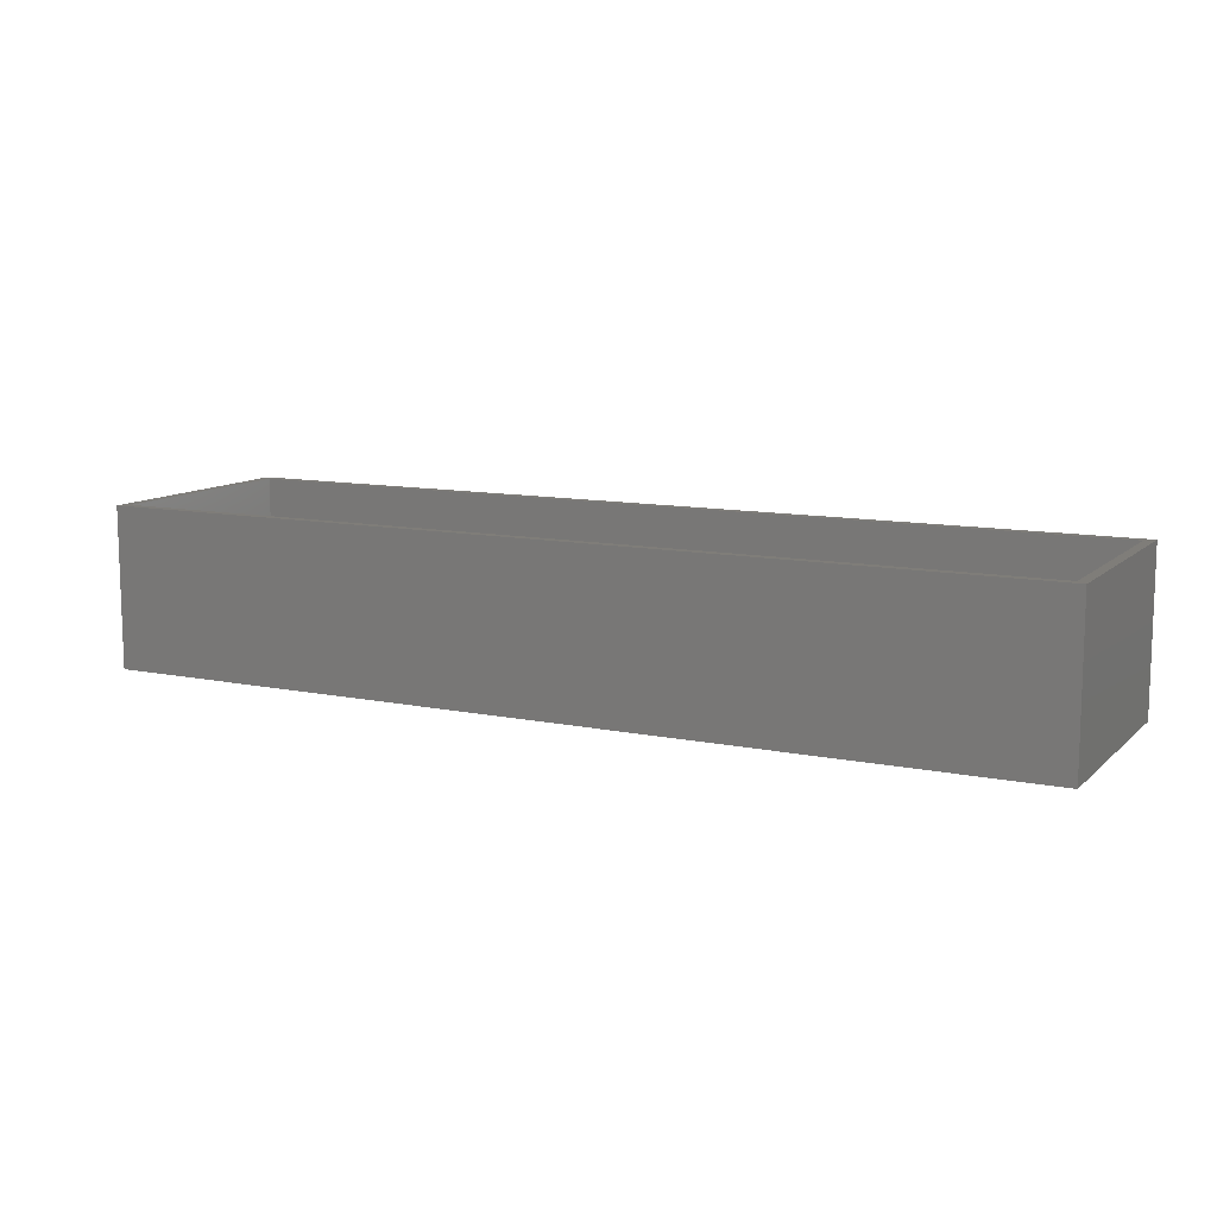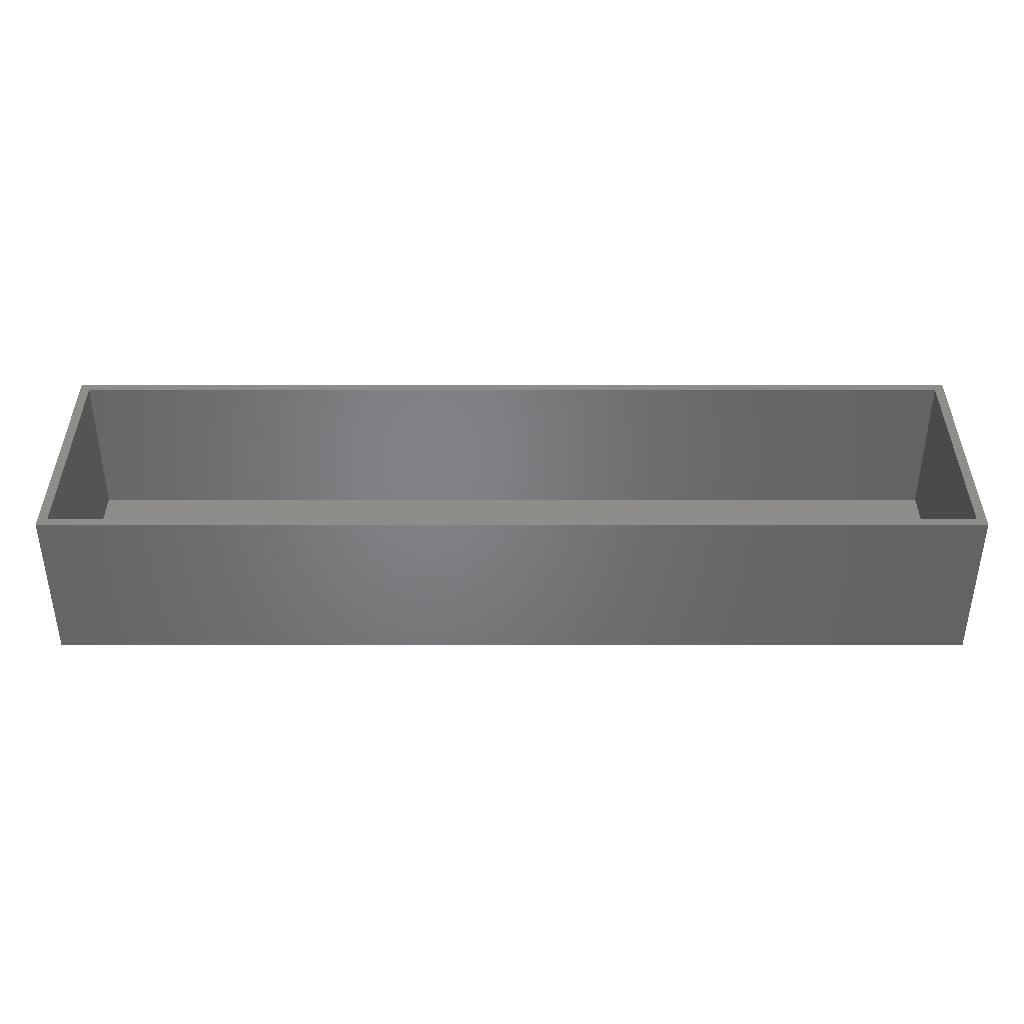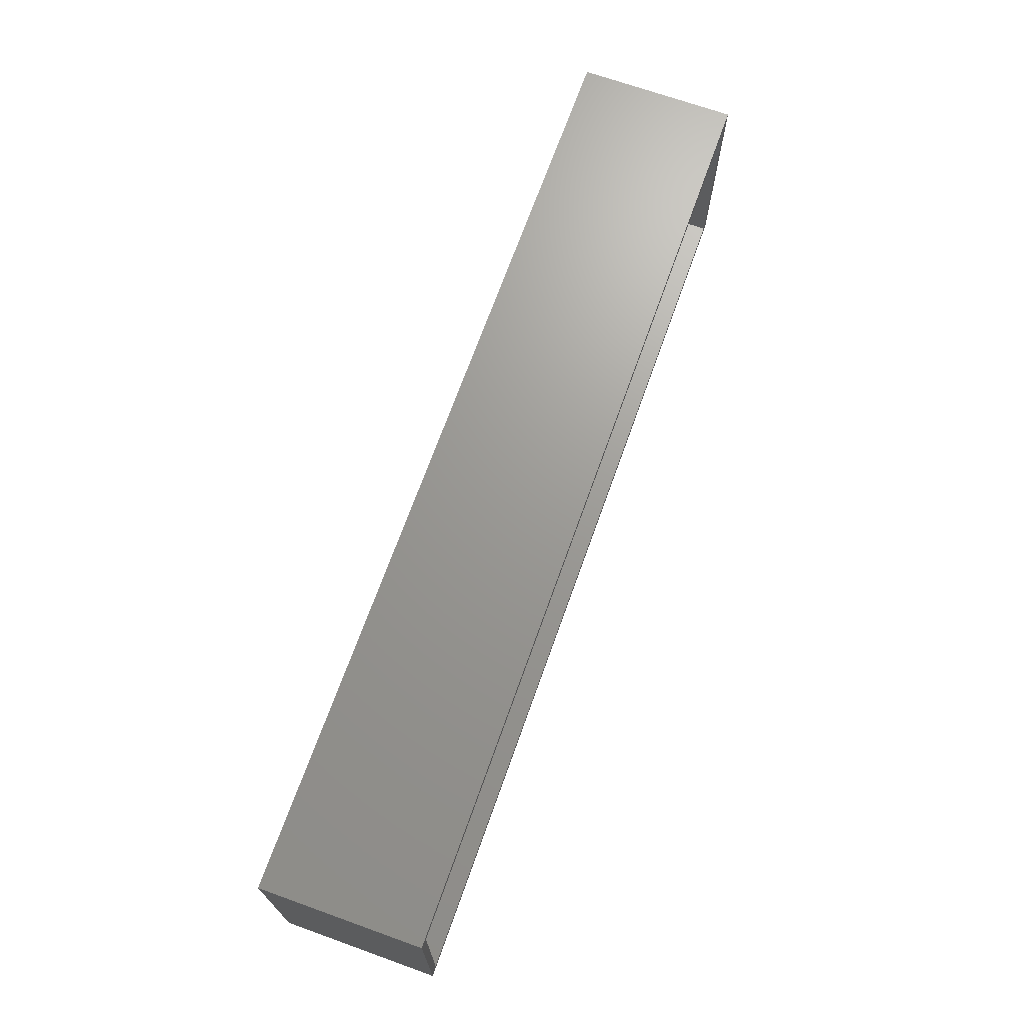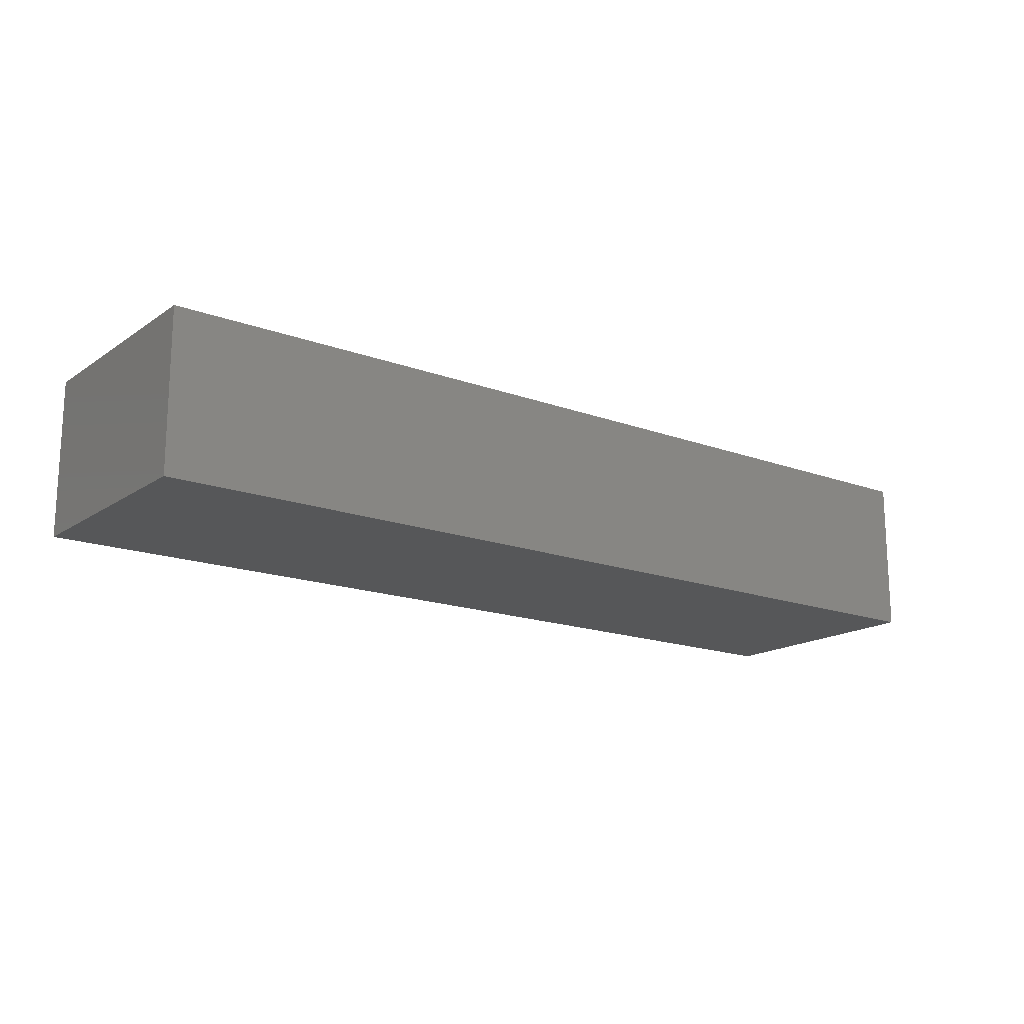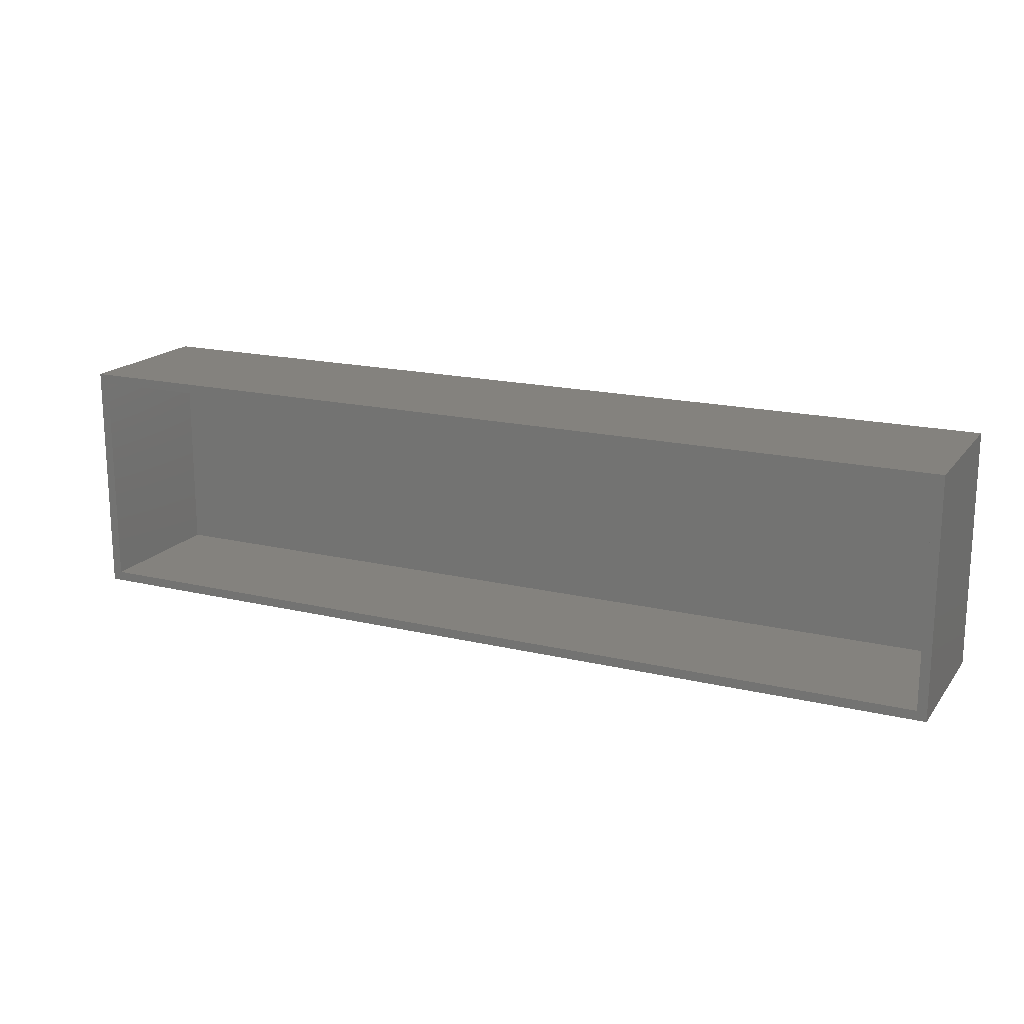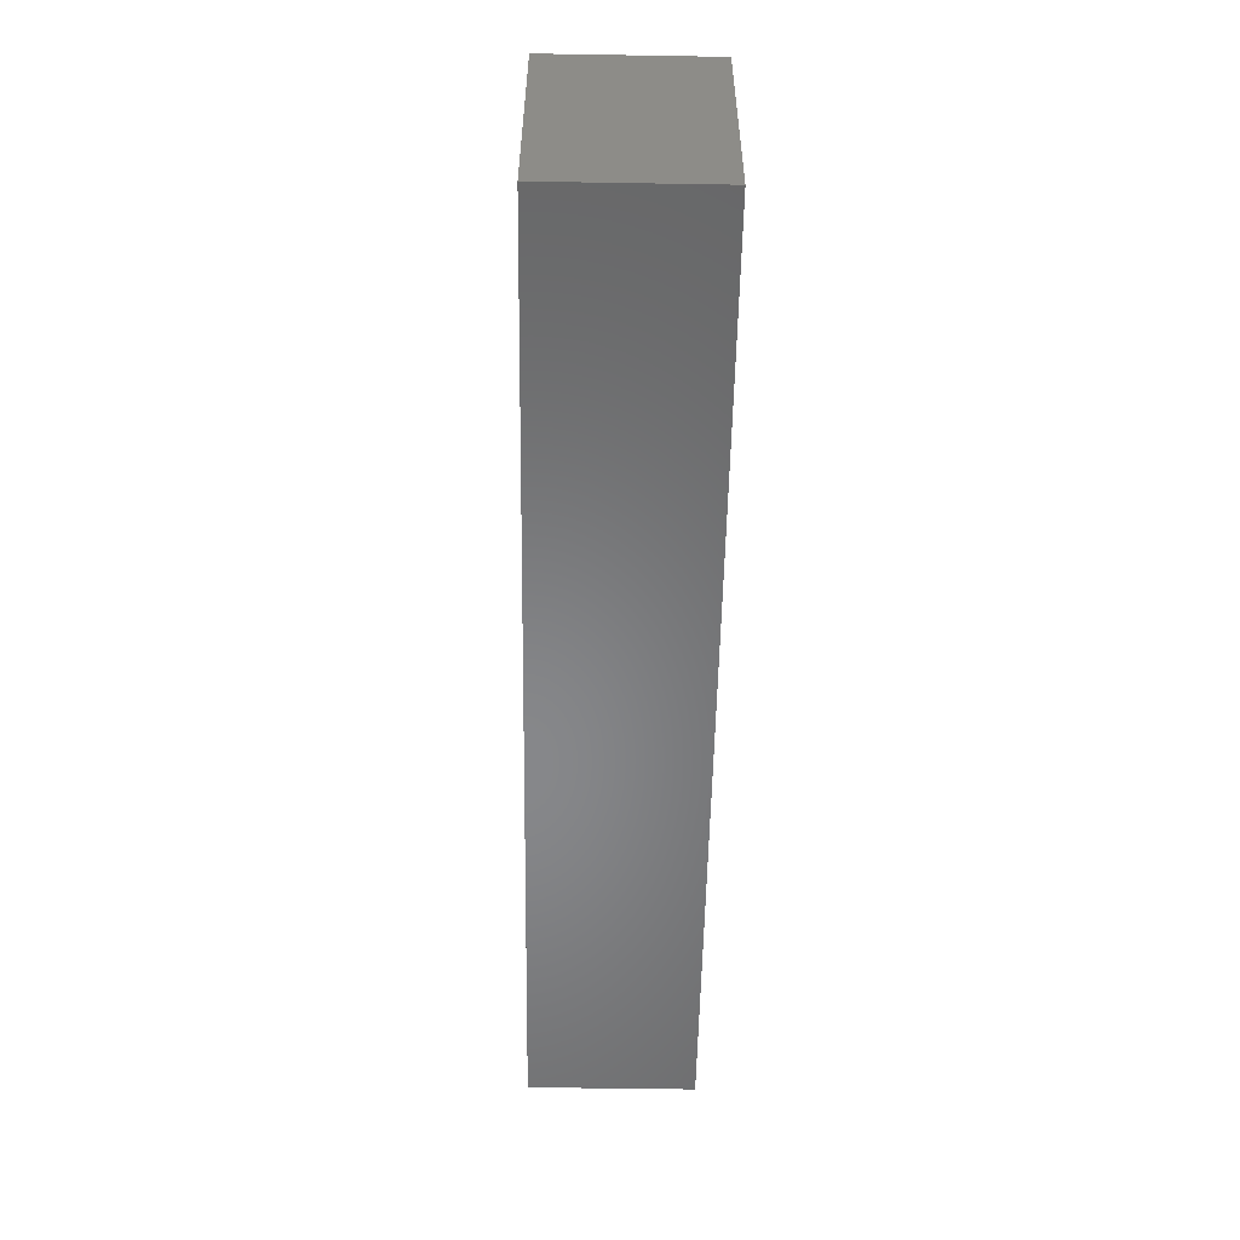
<metadata>
{"format":"stl","ext":"stl","renderer":"f3d","projection":"perspective","resolution":1024,"background":"white","views":[{"elev":10.9,"azim":-153.0,"up":"+Z"},{"elev":-51.3,"azim":-0.0,"up":"+Y"},{"elev":69.6,"azim":-70.3,"up":"+Y"},{"elev":-16.7,"azim":-36.8,"up":"+Z"},{"elev":17.5,"azim":25.3,"up":"+Y"},{"elev":-54.1,"azim":89.0,"up":"+Y"}]}
</metadata>
<code>
# stl→obj: 16 verts, 28 faces
v -0.7578 -0.3828 0.1276
v -0.7422 -0.3672 0.1276
v -0.7578 0.007812 0.1276
v -0.7422 -0.007812 0.1276
v 0.7578 0.007812 0.1276
v 0.7422 -0.007812 0.1276
v 0.7578 -0.3828 0.1276
v 0.7422 -0.3672 0.1276
v 0.7422 -0.007812 -0.1172
v 0.7422 -0.3672 -0.1172
v -0.7422 -0.007812 -0.1172
v -0.7422 -0.3672 -0.1172
v -0.7578 -0.3828 -0.1328
v -0.7578 0.007812 -0.1328
v 0.7578 -0.3828 -0.1328
v 0.7578 0.007812 -0.1328
f 1 2 3
f 3 2 4
f 3 4 5
f 5 4 6
f 5 6 7
f 7 6 8
f 7 8 1
f 1 8 2
f 9 10 6
f 6 10 8
f 4 2 11
f 11 2 12
f 4 11 6
f 6 11 9
f 2 8 12
f 12 8 10
f 13 14 15
f 15 14 16
f 16 5 15
f 15 5 7
f 3 14 1
f 1 14 13
f 3 5 14
f 14 5 16
f 1 13 7
f 7 13 15
f 12 10 11
f 11 10 9

</code>
